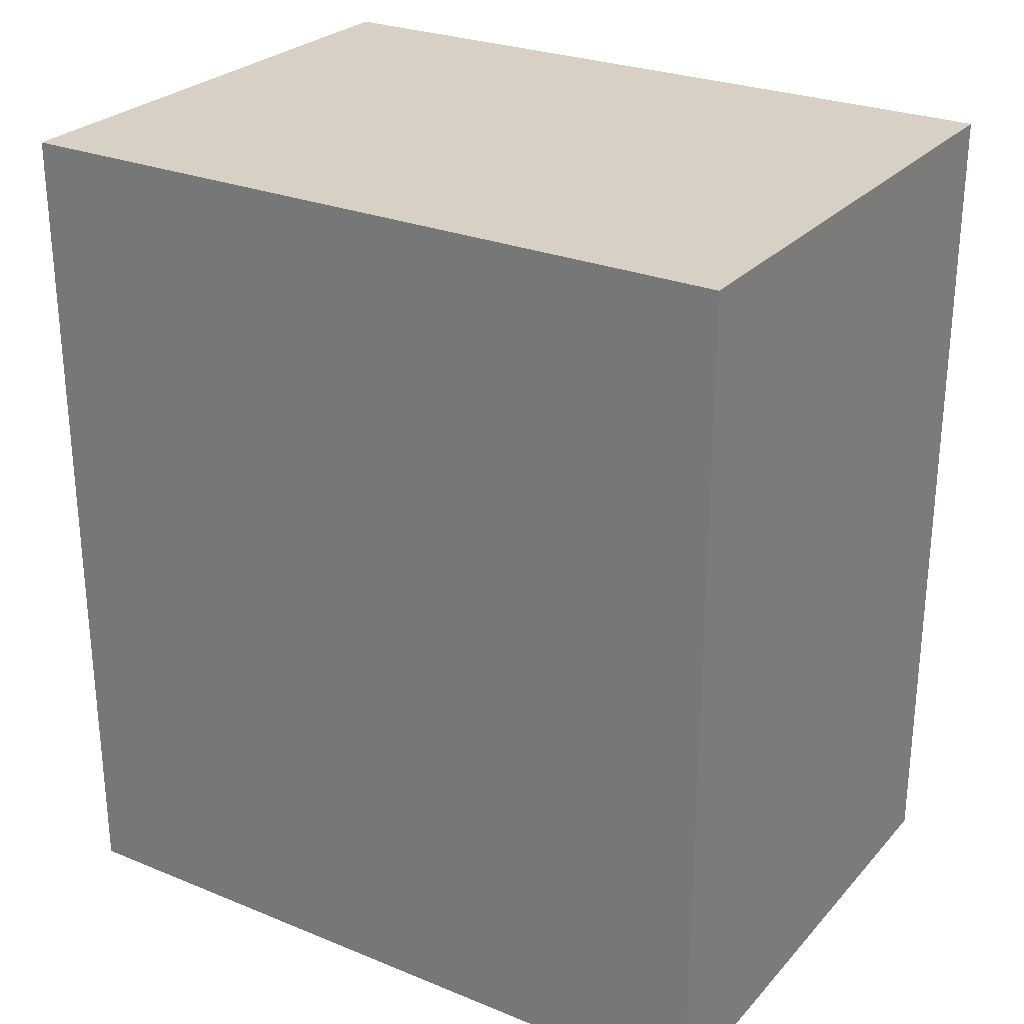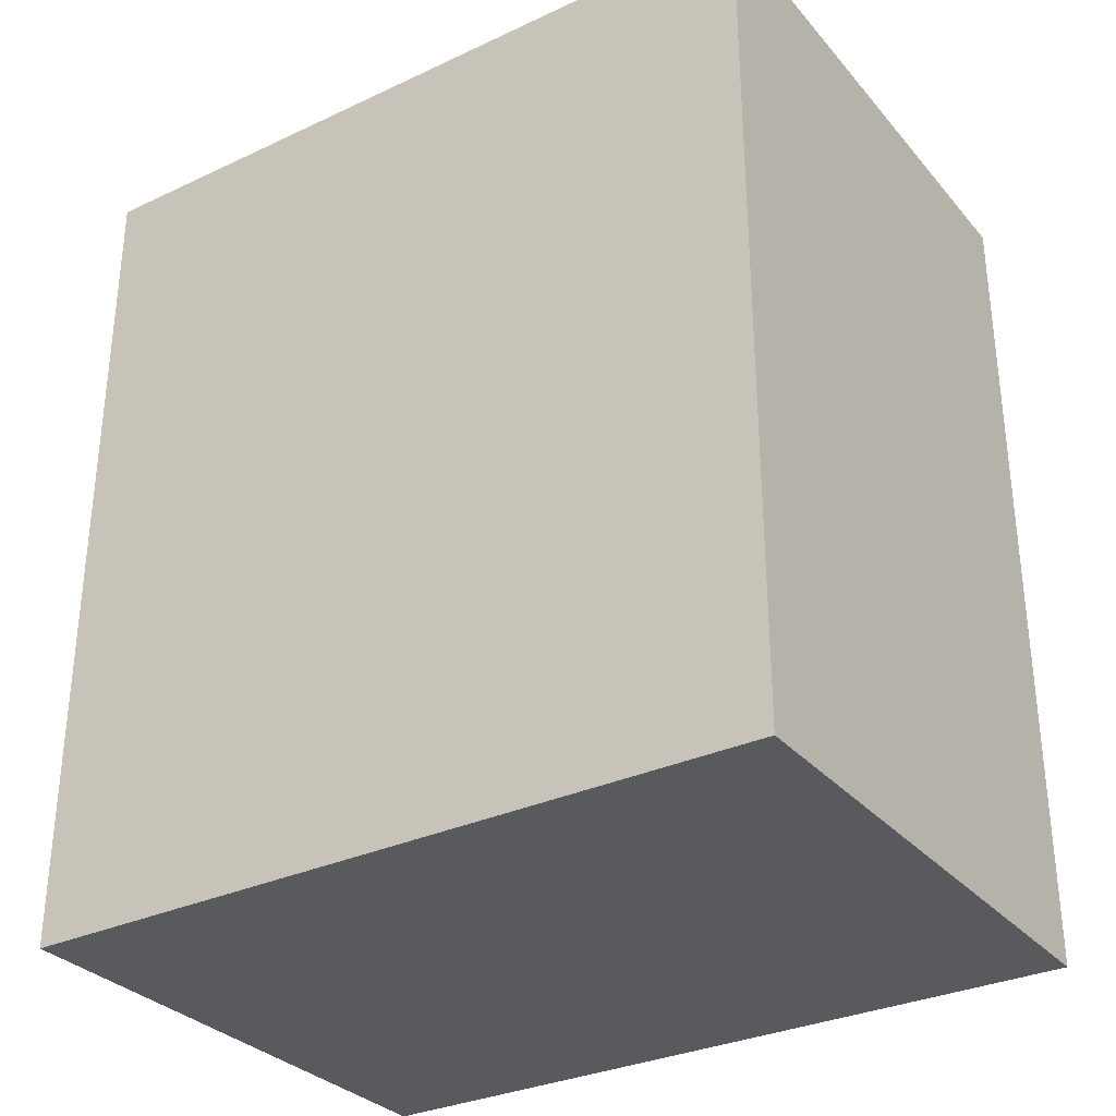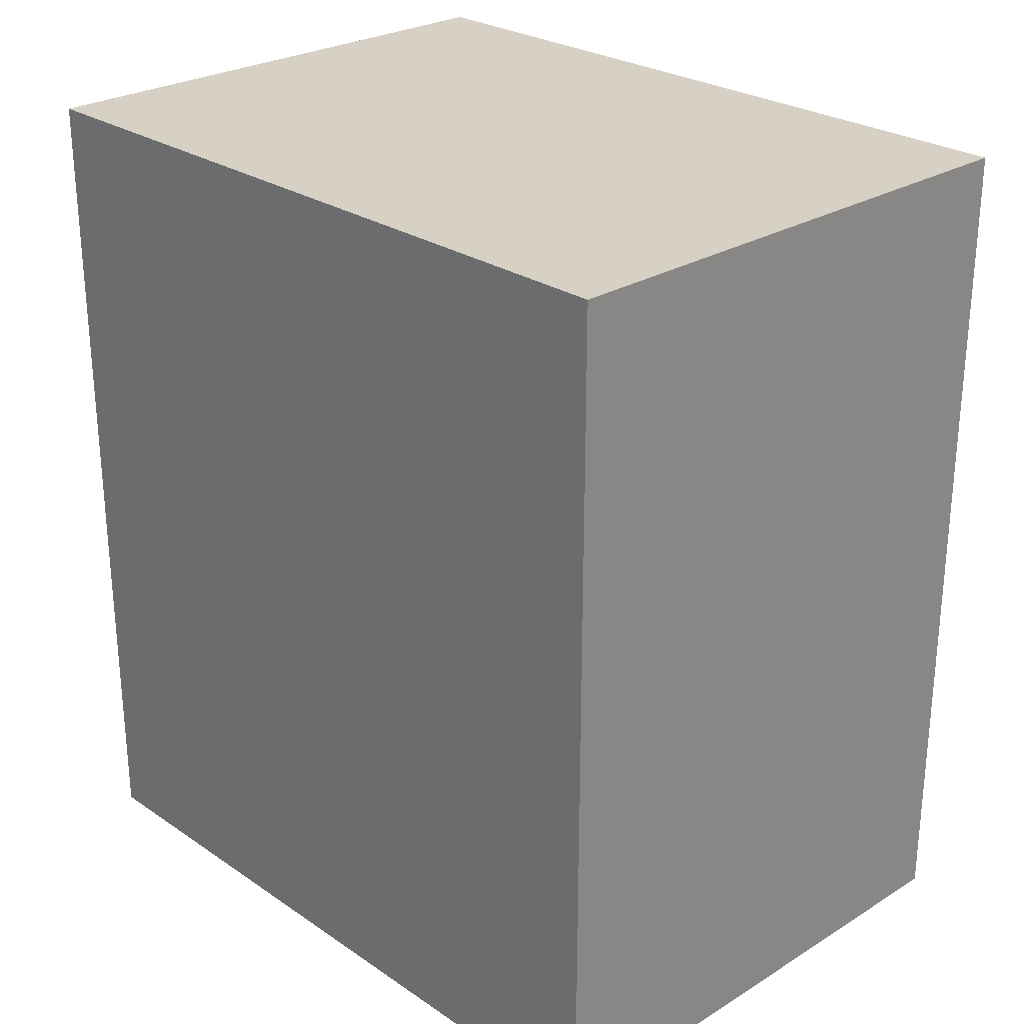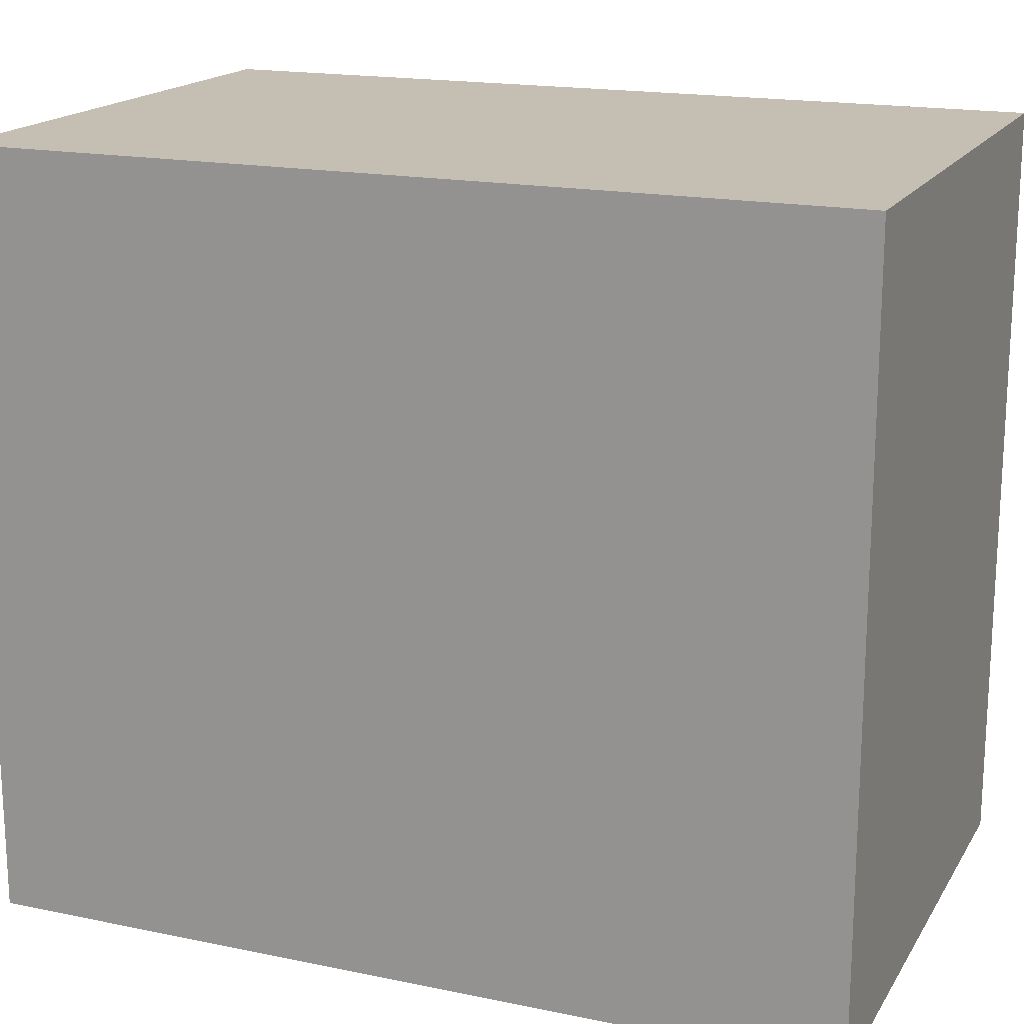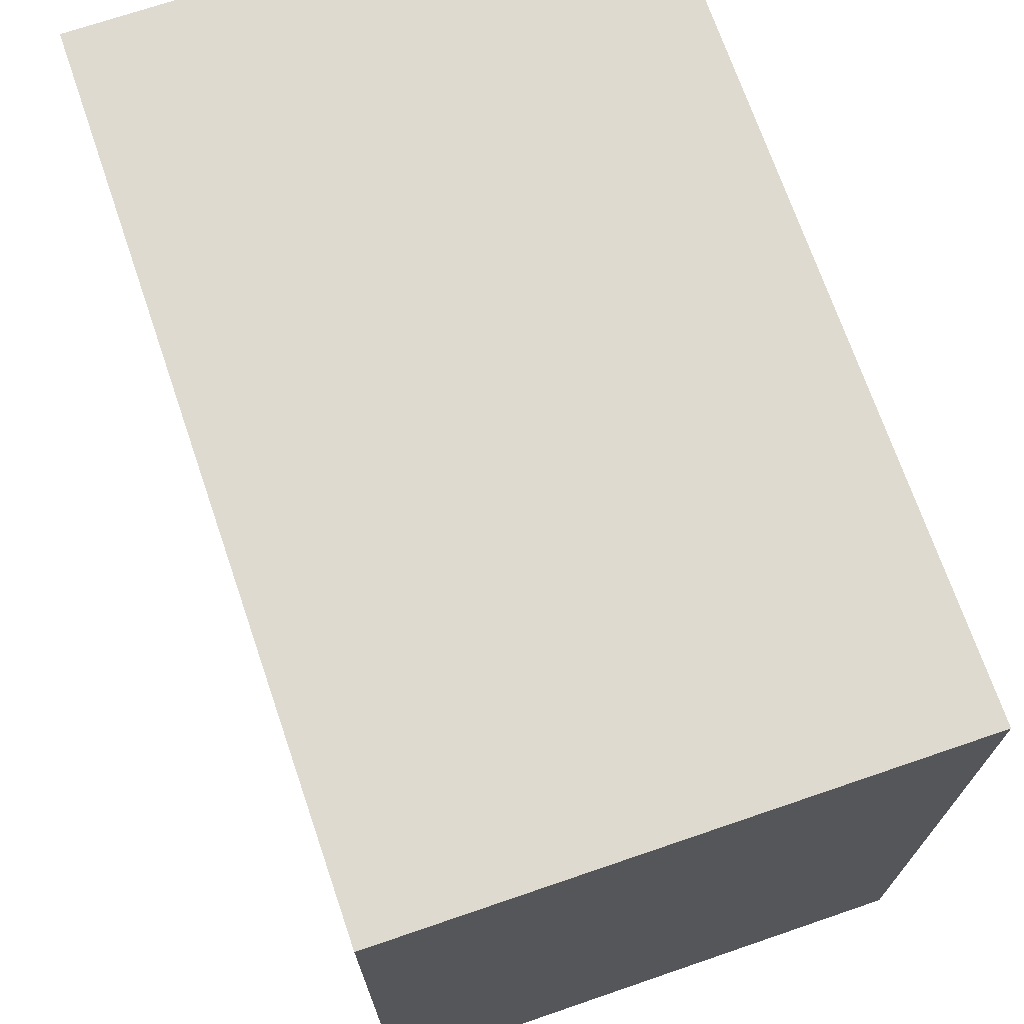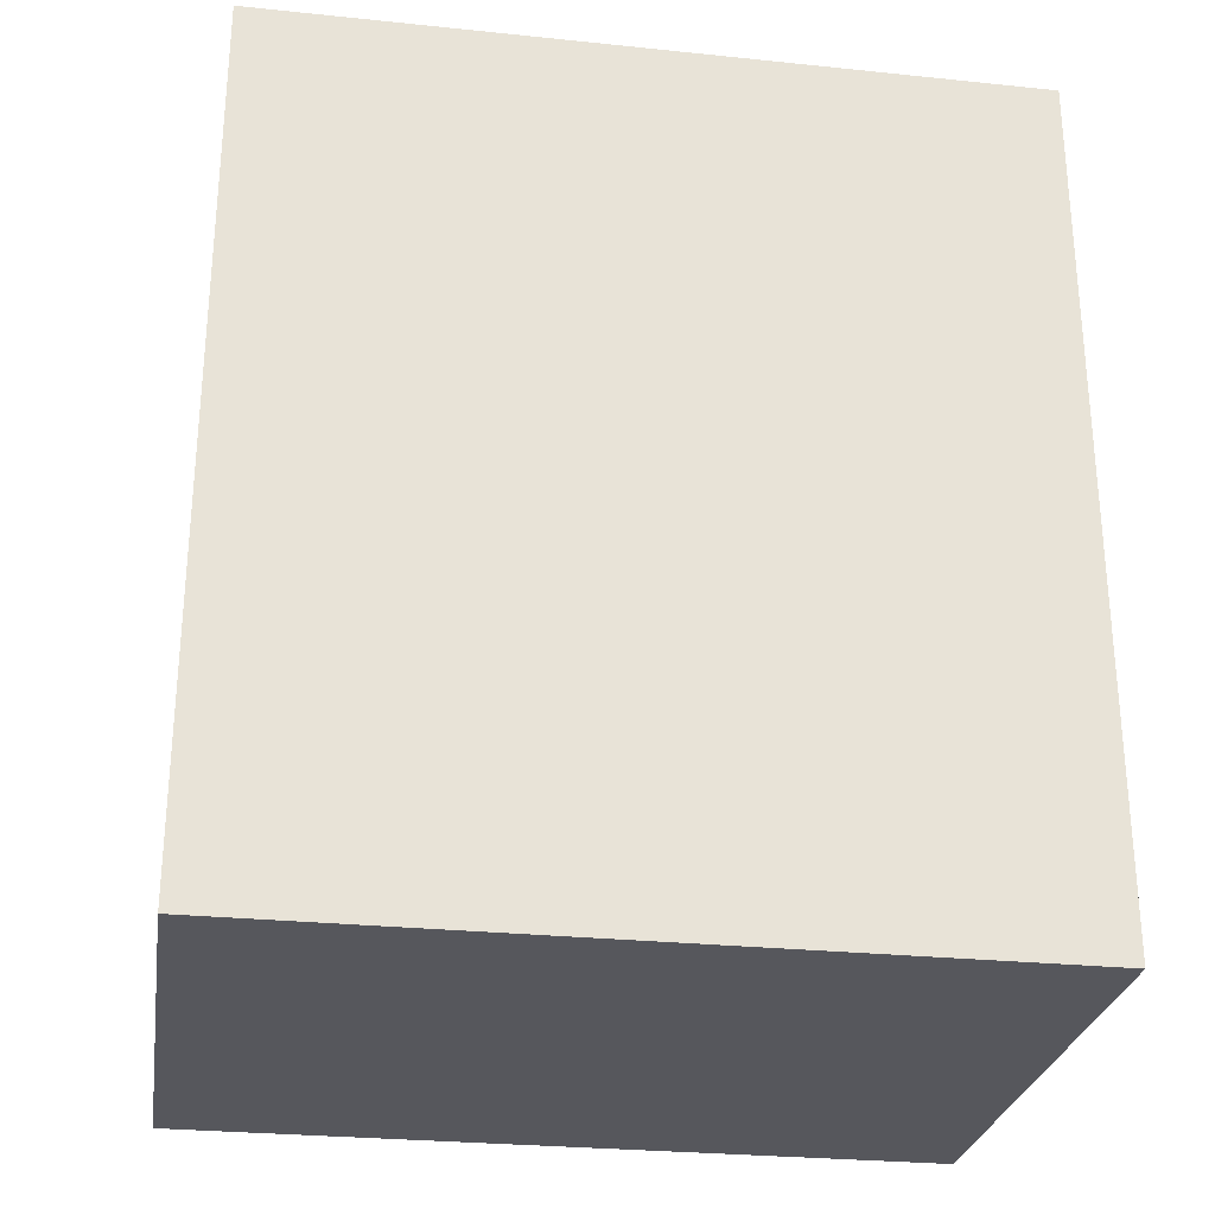
<metadata>
{"format":"obj","ext":"obj","renderer":"f3d","projection":"perspective","resolution":1024,"background":"white","views":[{"elev":26.9,"azim":122.3,"up":"+Y"},{"elev":-31.6,"azim":123.4,"up":"+Y"},{"elev":26.6,"azim":-43.7,"up":"+Y"},{"elev":17.6,"azim":112.2,"up":"+Z"},{"elev":70.8,"azim":161.1,"up":"+Z"},{"elev":-27.6,"azim":81.0,"up":"+Y"}]}
</metadata>
<code>
v 0.5136 0.5359 -0.2634
v 0.4351 0.5359 -0.371
v 0.4351 0.5359 -0.2634
v 0.5136 0.5359 -0.371
v 0.4351 0.4143 -0.371
v 0.5136 0.4143 -0.371
v 0.4351 0.4143 -0.2634
v 0.5136 0.4143 -0.2634
f 1 2 3
f 4 5 2
f 6 7 5
f 8 3 7
f 5 3 2
f 4 8 6
f 1 4 2
f 4 6 5
f 6 8 7
f 8 1 3
f 5 7 3
f 4 1 8

</code>
